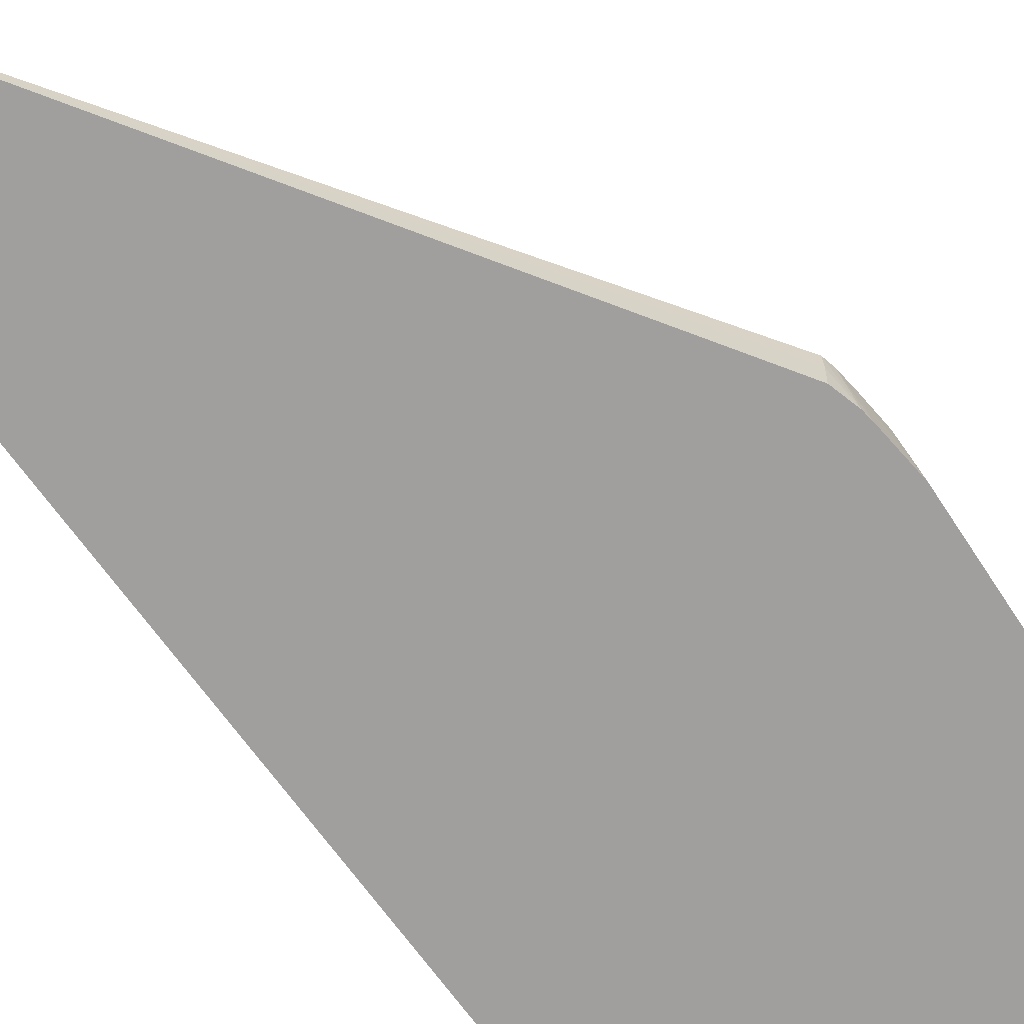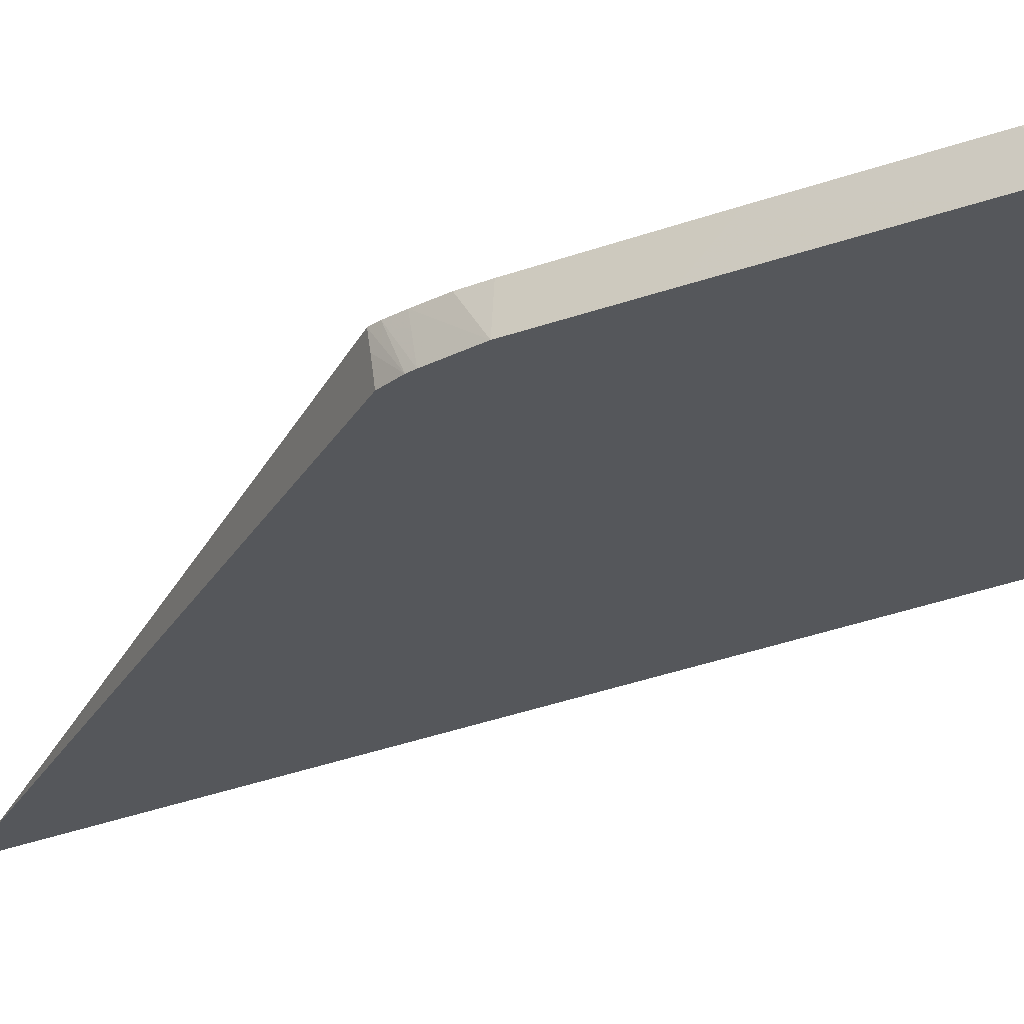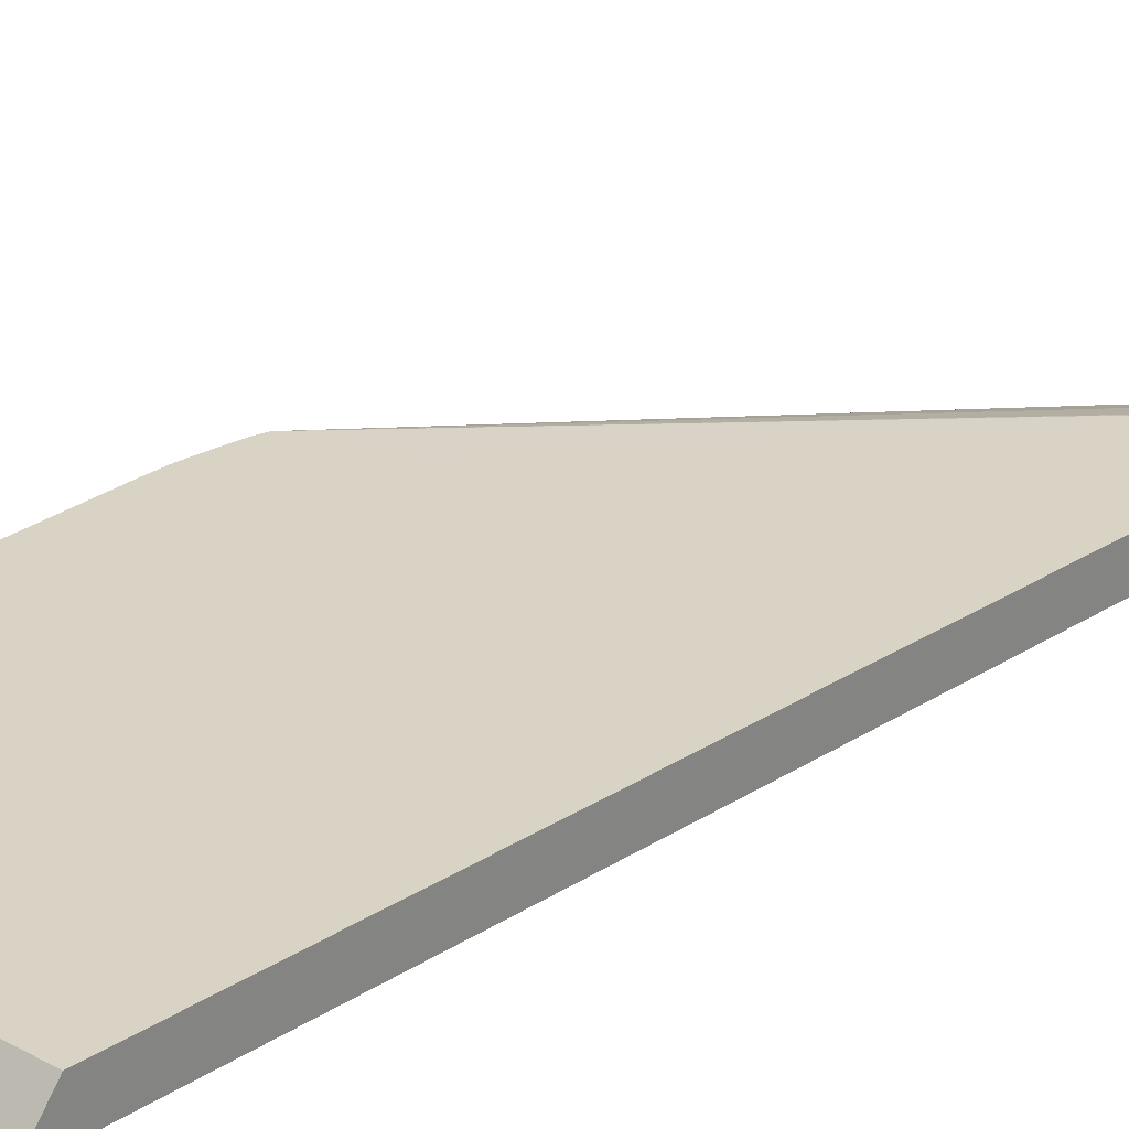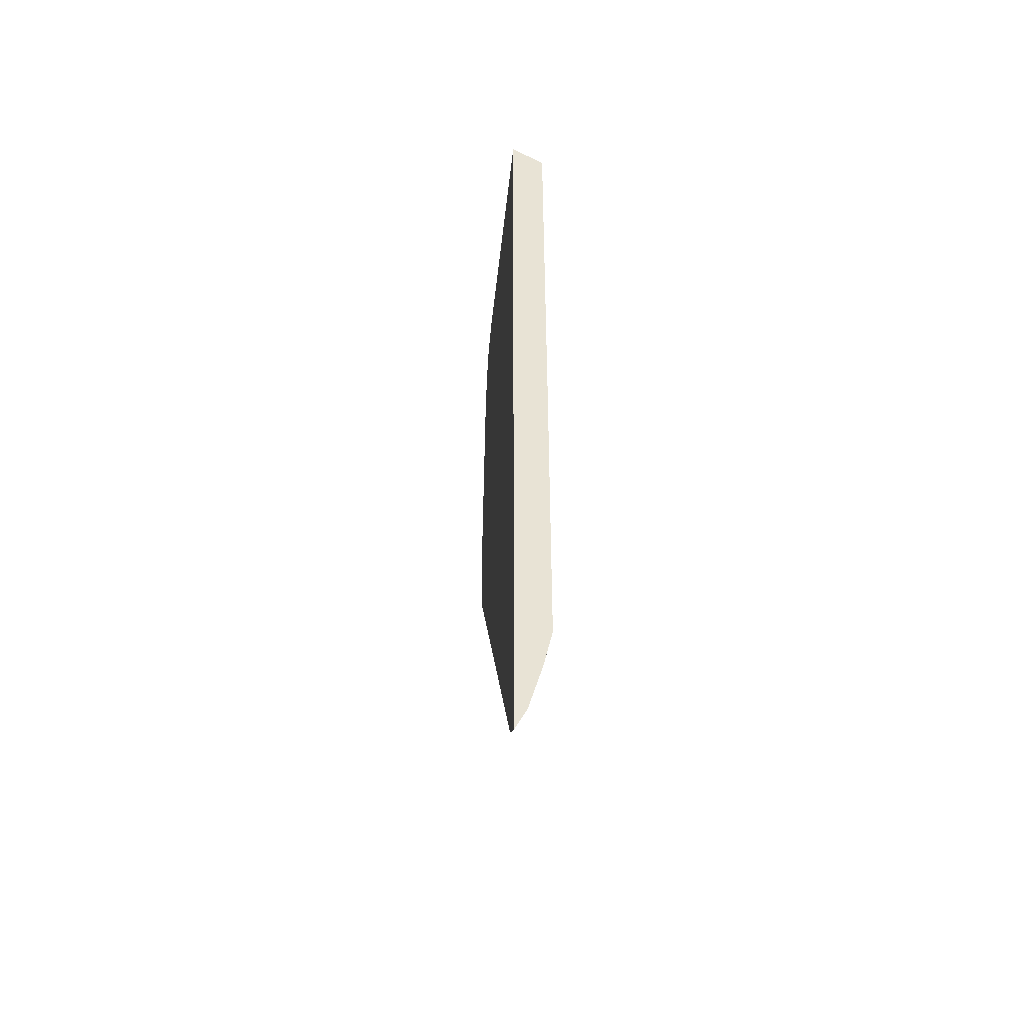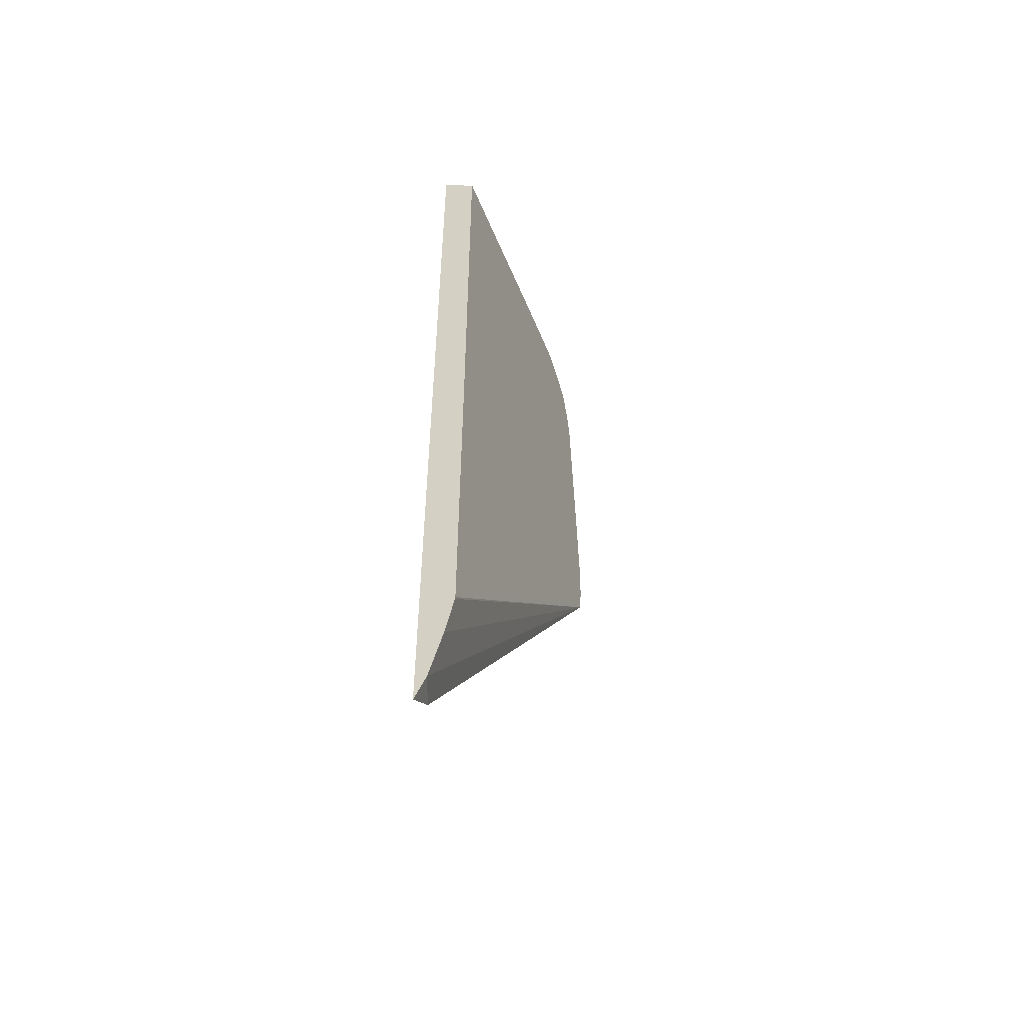
<metadata>
{"format":"obj","ext":"obj","renderer":"f3d","projection":"perspective","resolution":1024,"background":"white","views":[{"elev":-71.4,"azim":36.5,"up":"+Z"},{"elev":-26.7,"azim":123.3,"up":"+Z"},{"elev":28.3,"azim":-133.8,"up":"+Z"},{"elev":-49.9,"azim":-95.9,"up":"+Y"},{"elev":-54.5,"azim":-69.2,"up":"+Y"}]}
</metadata>
<code>
v 0.004332 -0.01422 0.03465
v 0.005062 -0.01362 0.03465
v 0.004332 -0.01362 0.03493
v 0.004332 0.0093 0.03465
v 0.01303 -0.001203 0.03465
v 0.01307 -0.001253 0.03515
v 0.01308 -0.001303 0.0355
v 0.004332 -0.01235 0.03527
v 0.004332 0.009219 0.03476
v 0.007697 0.009728 0.03465
v 0.01318 -0.0006815 0.03465
v 0.01313 -0.001065 0.0355
v 0.0125 -0.001738 0.0355
v 0.004332 -0.01125 0.03549
v 0.004332 -0.01126 0.03549
v 0.004332 -0.01132 0.03548
v 0.004332 0.008657 0.0355
v 0.00888 0.009875 0.03465
v 0.007697 0.009081 0.0355
v 0.0132 -0.0004936 0.03465
v 0.01318 -0.0006459 0.0355
v 0.01125 -0.002102 0.0355
v 0.008819 -0.002395 0.0355
v 0.004332 -0.002923 0.0355
v 0.01006 0.01001 0.03465
v 0.00888 0.009795 0.03476
v 0.008871 0.009224 0.0355
v 0.0133 0.0005914 0.03465
v 0.01323 1.559e-05 0.0355
v 0.01125 0.01009 0.03465
v 0.01006 0.009362 0.0355
v 0.01317 0.002959 0.03465
v 0.01314 0.002959 0.03493
v 0.01309 0.002959 0.0355
v 0.01322 0.0005914 0.0355
v 0.01215 0.009787 0.03465
v 0.01125 0.009902 0.0349
v 0.01213 0.009764 0.03471
v 0.01125 0.009433 0.0355
v 0.01304 0.003801 0.0355
v 0.01294 0.006763 0.03465
v 0.01239 0.009338 0.03465
v 0.01229 0.008836 0.0355
v 0.01288 0.007684 0.03465
v 0.01285 0.007696 0.03493
v 0.01283 0.00712 0.0355
v 0.01254 0.008957 0.03465
v 0.0125 0.008426 0.0355
v 0.01286 0.007974 0.03465
v 0.01274 0.007696 0.0355
f 7 22 13
f 18 19 26
f 18 26 25
f 25 26 27
f 20 28 21
f 21 28 29
f 25 27 31
f 19 27 26
f 14 23 24
f 10 19 18
f 13 22 14
f 12 20 21
f 11 20 12
f 10 17 19
f 9 17 10
f 7 16 8
f 7 15 16
f 7 14 15
f 25 31 30
f 7 13 14
f 14 22 23
f 28 32 33
f 36 38 43
f 28 34 35
f 7 23 22
f 47 50 49
f 47 48 50
f 45 50 46
f 45 49 50
f 44 49 45
f 42 48 47
f 42 43 48
f 40 45 46
f 40 44 45
f 28 33 34
f 40 41 44
f 37 39 38
f 36 43 42
f 33 40 34
f 32 41 40
f 32 40 33
f 31 39 37
f 30 38 36
f 30 37 38
f 30 31 37
f 28 35 29
f 38 39 43
f 7 24 23
f 7 11 12
f 7 19 17
f 1 41 32
f 1 44 41
f 1 49 44
f 1 47 49
f 1 42 47
f 1 36 42
f 1 30 36
f 1 25 30
f 1 18 25
f 1 32 28
f 1 10 18
f 1 9 4
f 1 17 9
f 1 14 24
f 1 15 14
f 1 16 15
f 1 8 16
f 1 3 8
f 1 2 3
f 7 17 24
f 1 4 10
f 1 28 20
f 1 24 17
f 1 11 5
f 7 27 19
f 1 20 11
f 7 31 27
f 7 39 31
f 7 43 39
f 7 50 48
f 7 46 50
f 7 40 46
f 7 34 40
f 7 35 34
f 7 48 43
f 7 21 29
f 7 29 35
f 1 5 2
f 2 6 7
f 2 5 6
f 3 7 8
f 2 7 3
f 4 9 10
f 5 11 6
f 6 11 7
f 7 12 21

</code>
